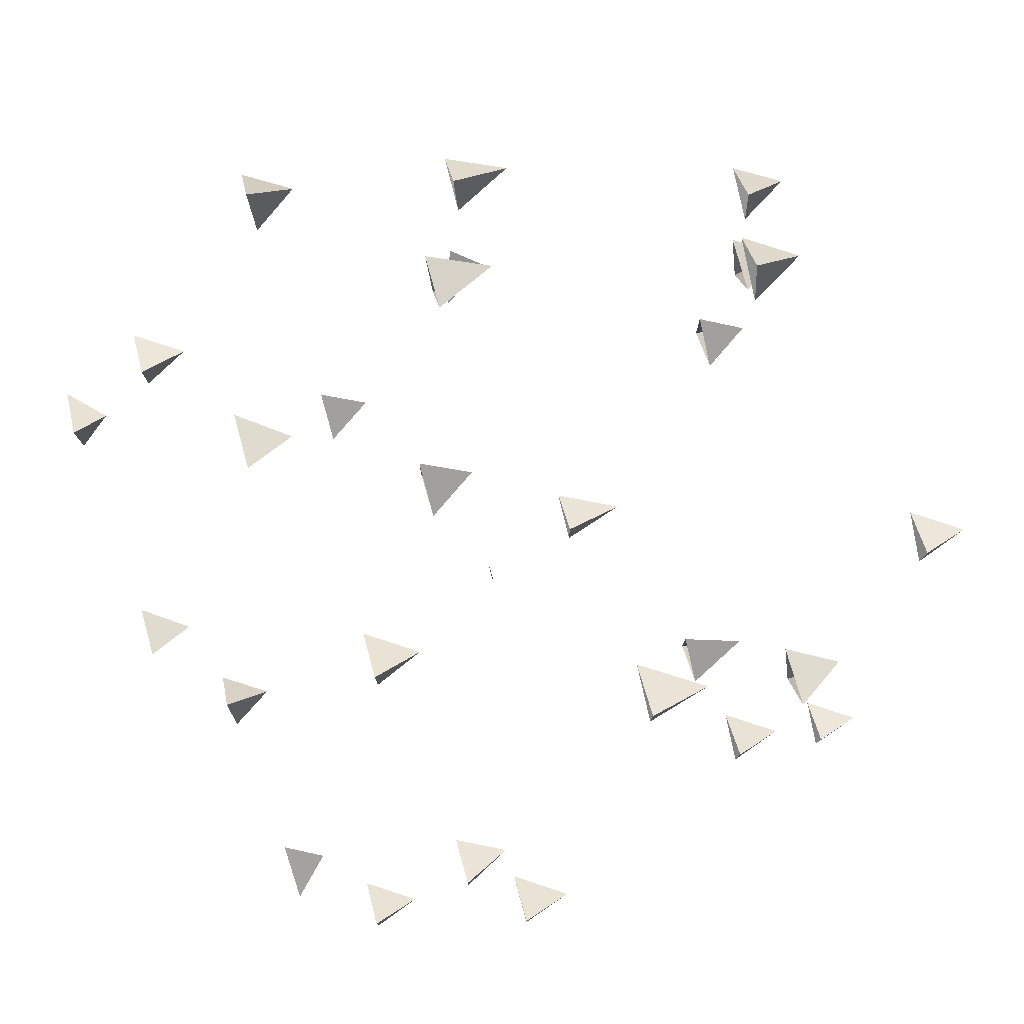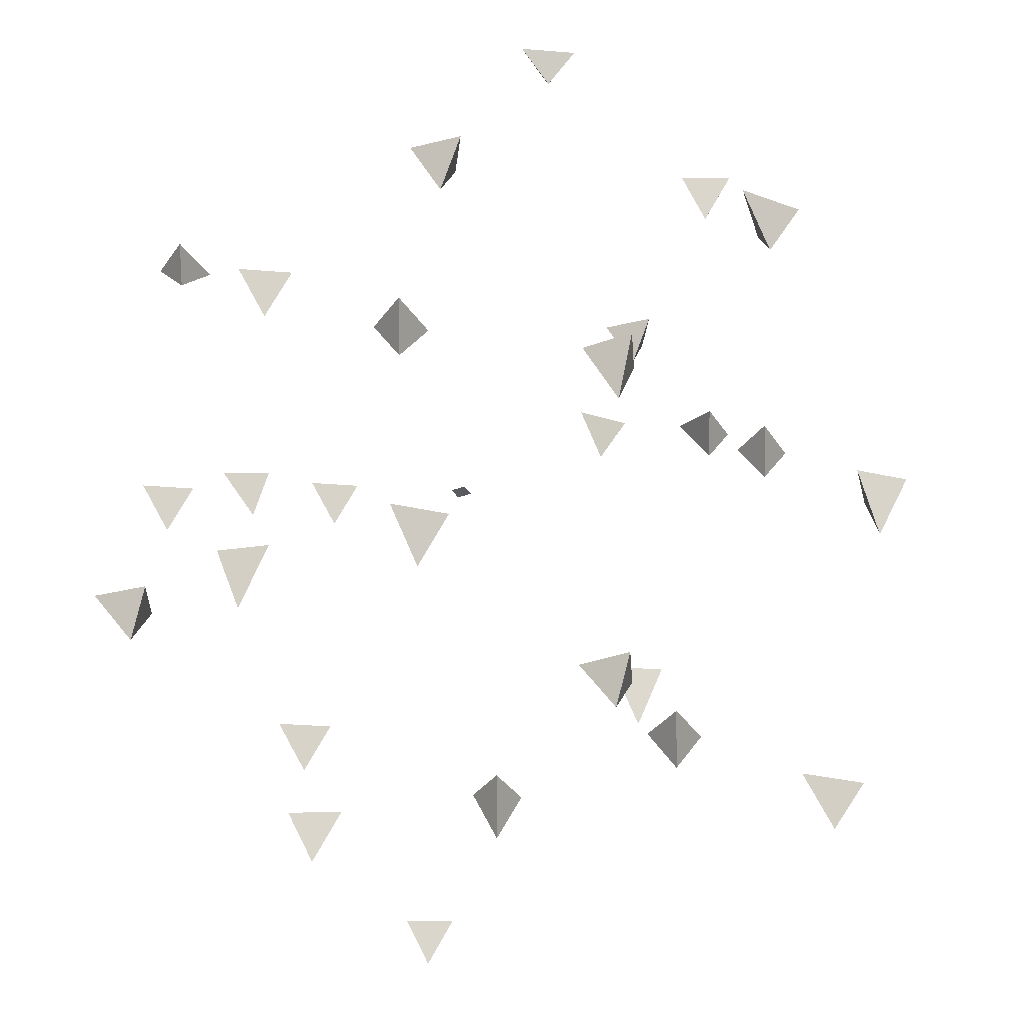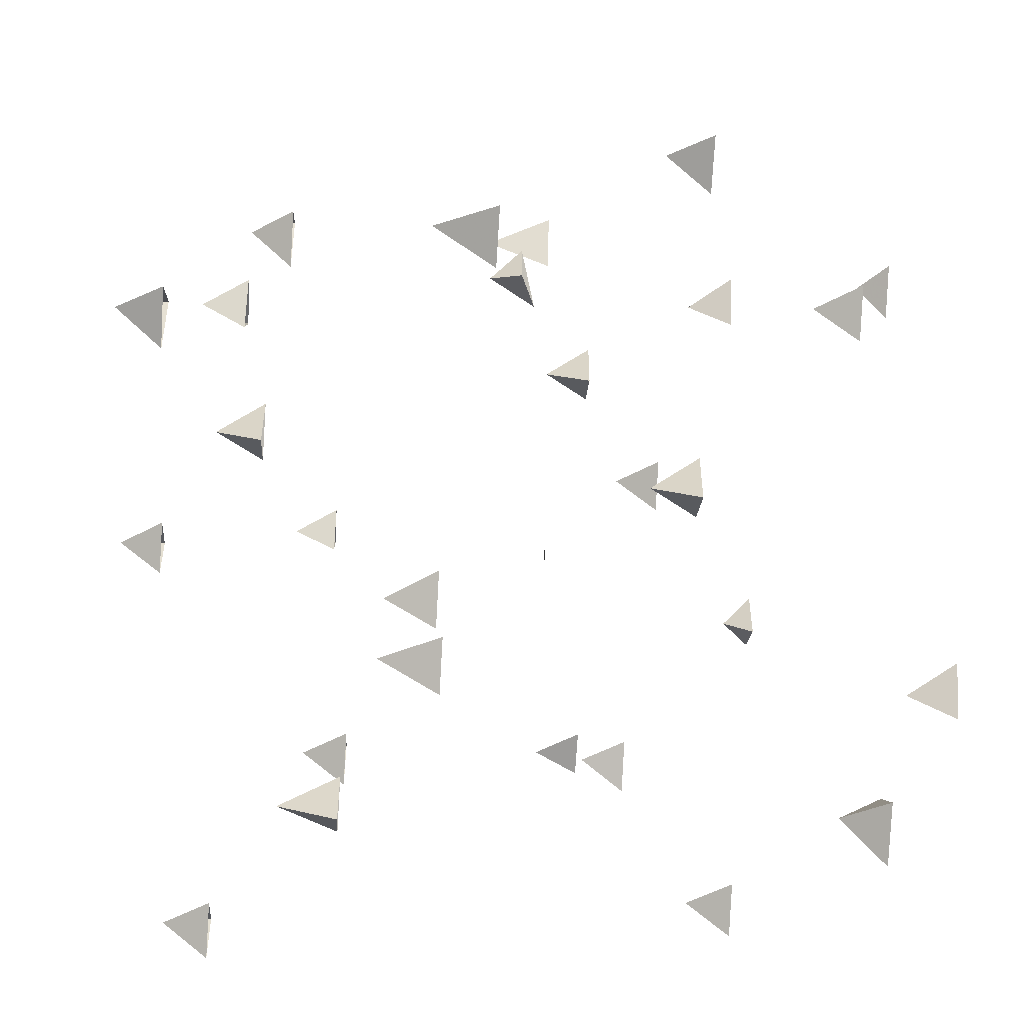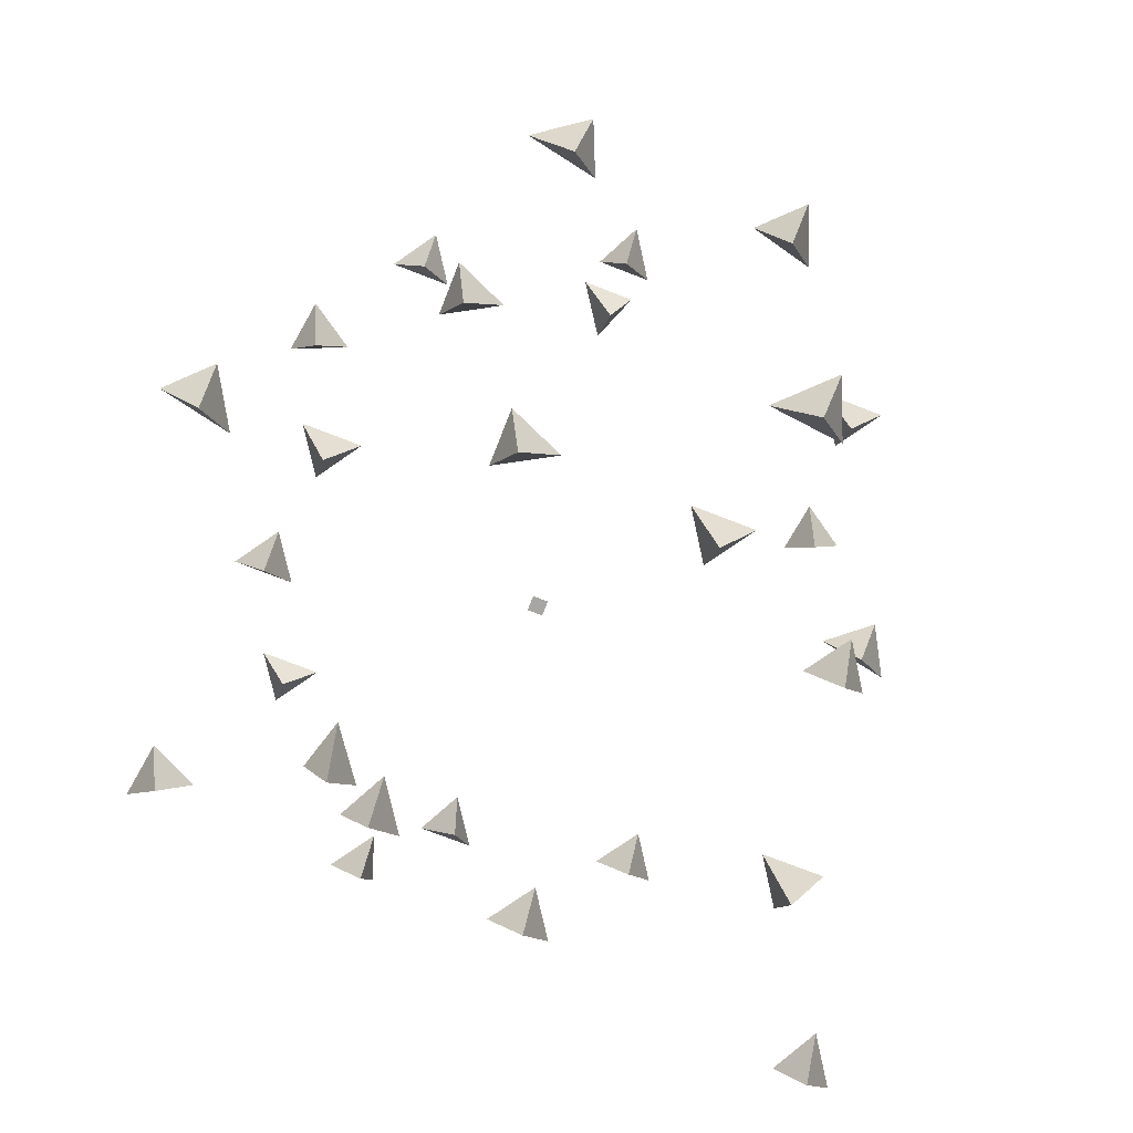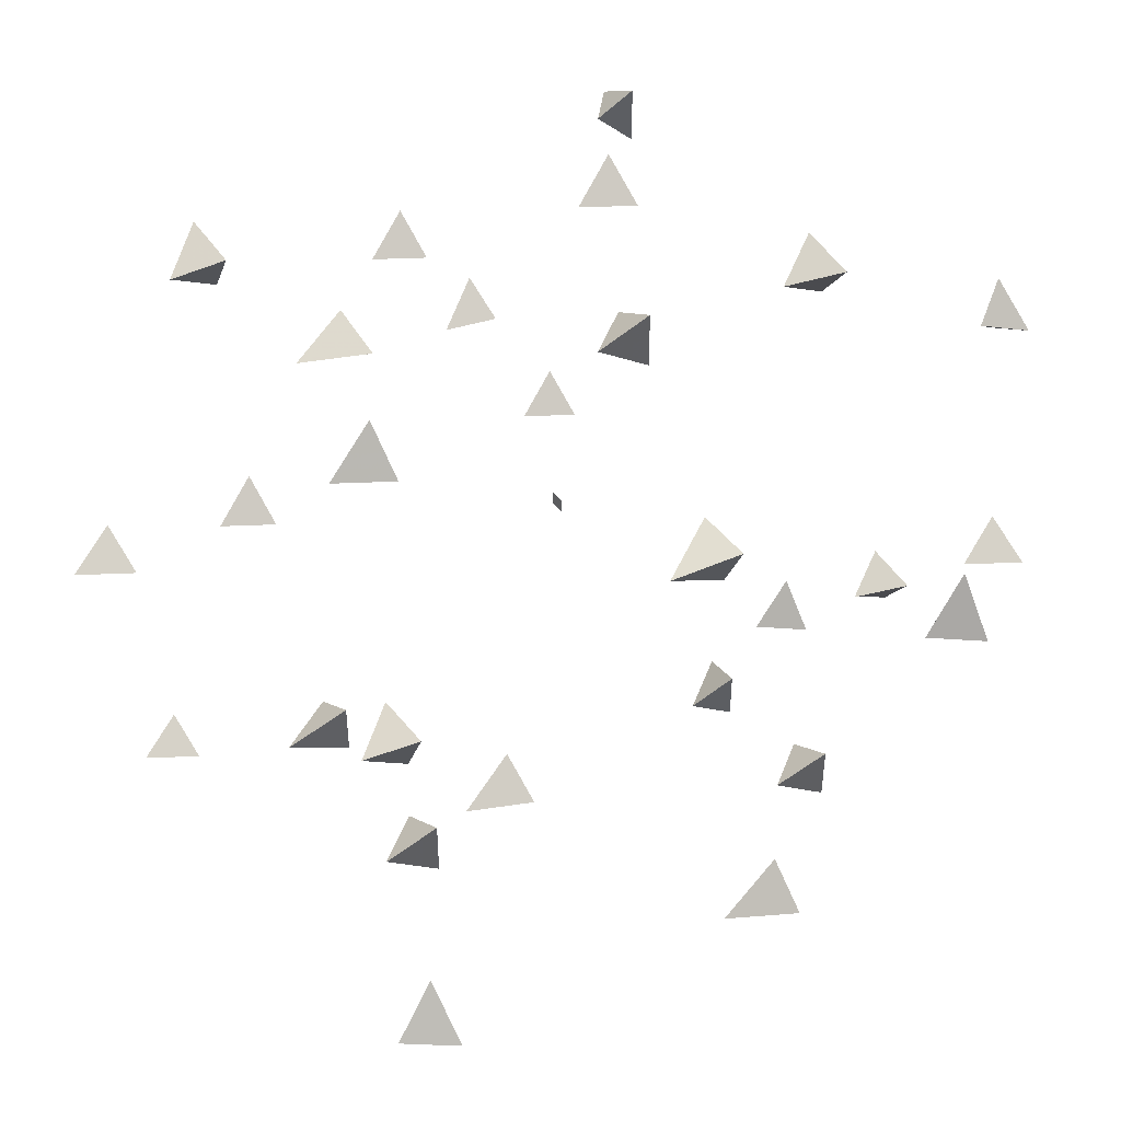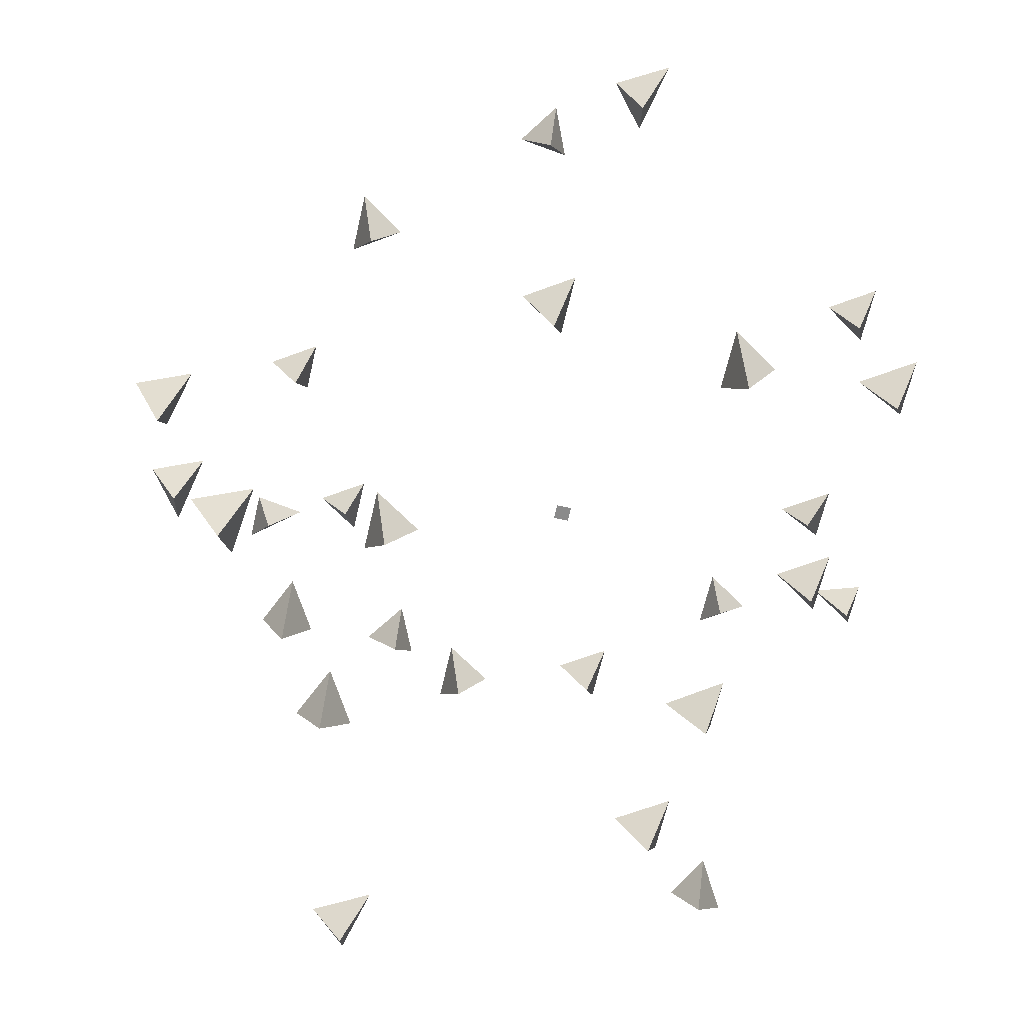
<metadata>
{"format":"obj","ext":"obj","renderer":"f3d","projection":"perspective","resolution":1024,"background":"white","views":[{"elev":80.0,"azim":-105.6,"up":"+Z"},{"elev":-33.1,"azim":27.2,"up":"+Y"},{"elev":-53.0,"azim":86.2,"up":"+Z"},{"elev":-74.1,"azim":68.7,"up":"+Y"},{"elev":47.5,"azim":53.7,"up":"+Z"},{"elev":-63.6,"azim":167.2,"up":"+Y"}]}
</metadata>
<code>
o spotanim/389
v -3 -56 -1
v -3 -56 -3
v -5 -56 -3
v -5 -56 -1
v 31 -66 21
v 31 -58 16
v 34 -58 23
v 27 -58 23
v -31 -92 35
v -31 -86 31
v -28 -86 37
v -35 -86 38
v 25 -104 11
v 25 -98 6
v 28 -98 13
v 21 -98 13
v 13 -36 36
v 13 -30 32
v 17 -30 38
v 10 -30 39
v 6 -12 -40
v 6 -6 -44
v 10 -6 -38
v 3 -6 -37
v -40 -22 24
v -34 -22 20
v -36 -26 24
v -34 -22 28
v 0 -50 30
v 6 -50 26
v 4 -56 30
v 6 -50 34
v 32 -60 4
v 38 -62 2
v 36 -66 4
v 38 -62 8
v 26 -40 -32
v 32 -40 -36
v 30 -46 -32
v 32 -40 -28
v -22 -82 -40
v -16 -82 -44
v -18 -90 -40
v -16 -82 -36
v 18 -94 -14
v 24 -94 -18
v 22 -100 -14
v 24 -94 -10
v 53 -74 -12
v 50 -66 -16
v 57 -66 -13
v 52 -66 -8
v 16 -100 45
v 13 -94 41
v 20 -94 45
v 15 -94 50
v 42 -112 -17
v 39 -106 -21
v 46 -106 -18
v 40 -106 -12
v 50 -44 14
v 47 -38 10
v 54 -38 13
v 49 -38 20
v -5 -20 -51
v -8 -14 -56
v -1 -14 -52
v -6 -14 -46
v 24 -14 26
v 22 -10 22
v 28 -10 26
v 22 -10 30
v -16 -44 32
v -18 -38 28
v -12 -38 32
v -18 -38 36
v -48 -54 6
v -50 -48 4
v -44 -48 6
v -50 -48 10
v -42 -34 -30
v -44 -28 -34
v -38 -28 -30
v -44 -28 -26
v 6 -78 -38
v 4 -70 -42
v 10 -70 -38
v 4 -70 -34
v -34 -88 -12
v -36 -82 -16
v -30 -82 -12
v -36 -82 -8
v -28 -78 16
v -23 -70 17
v -30 -70 19
v -30 -70 12
v -33 -104 -47
v -29 -98 -47
v -35 -98 -44
v -35 -98 -51
v -17 -116 12
v -13 -110 12
v -19 -110 15
v -19 -110 8
v -40 -48 -4
v -37 -42 -3
v -43 -42 0
v -43 -42 -7
v 36 -24 1
v 40 -18 1
v 34 -18 4
v 34 -18 -3
f 1 2 3
f 1 3 4
f 5 6 7
f 5 7 8
f 5 8 6
f 9 10 11
f 9 11 12
f 9 12 10
f 13 14 15
f 13 15 16
f 13 16 14
f 17 18 19
f 17 19 20
f 17 20 18
f 21 22 23
f 21 23 24
f 21 24 22
f 25 26 27
f 25 27 28
f 28 27 26
f 29 30 31
f 29 31 32
f 32 31 30
f 33 34 35
f 33 35 36
f 36 35 34
f 37 38 39
f 37 39 40
f 40 39 38
f 41 42 43
f 41 43 44
f 44 43 42
f 45 46 47
f 45 47 48
f 48 47 46
f 49 50 51
f 49 51 52
f 49 52 50
f 53 54 55
f 53 55 56
f 53 56 54
f 57 58 59
f 57 59 60
f 57 60 58
f 61 62 63
f 61 63 64
f 61 64 62
f 65 66 67
f 65 67 68
f 65 68 66
f 69 70 71
f 69 71 72
f 69 72 70
f 73 74 75
f 73 75 76
f 73 76 74
f 77 78 79
f 77 79 80
f 77 80 78
f 81 82 83
f 81 83 84
f 81 84 82
f 85 86 87
f 85 87 88
f 85 88 86
f 89 90 91
f 89 91 92
f 89 92 90
f 93 94 95
f 93 95 96
f 93 96 94
f 97 98 99
f 97 99 100
f 97 100 98
f 101 102 103
f 101 103 104
f 101 104 102
f 105 106 107
f 105 107 108
f 105 108 106
f 109 110 111
f 109 111 112
f 109 112 110

</code>
